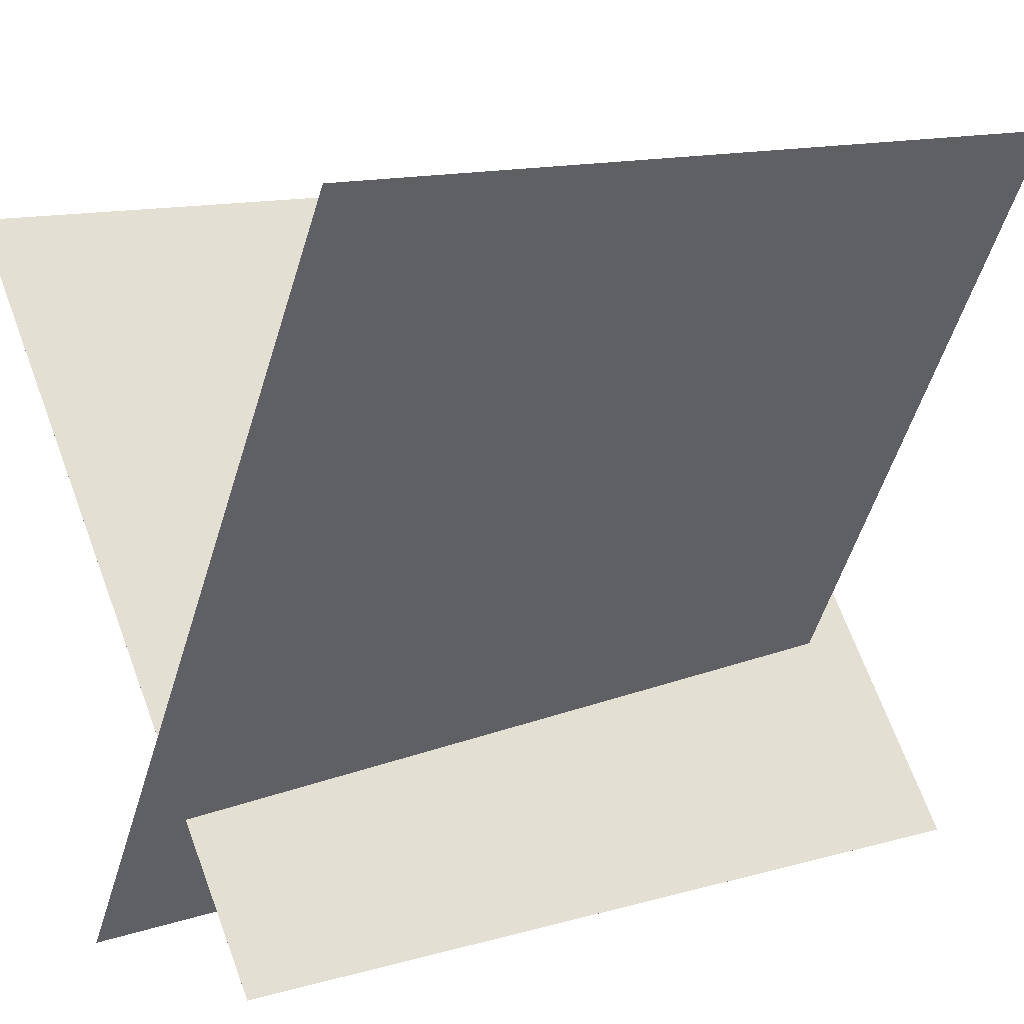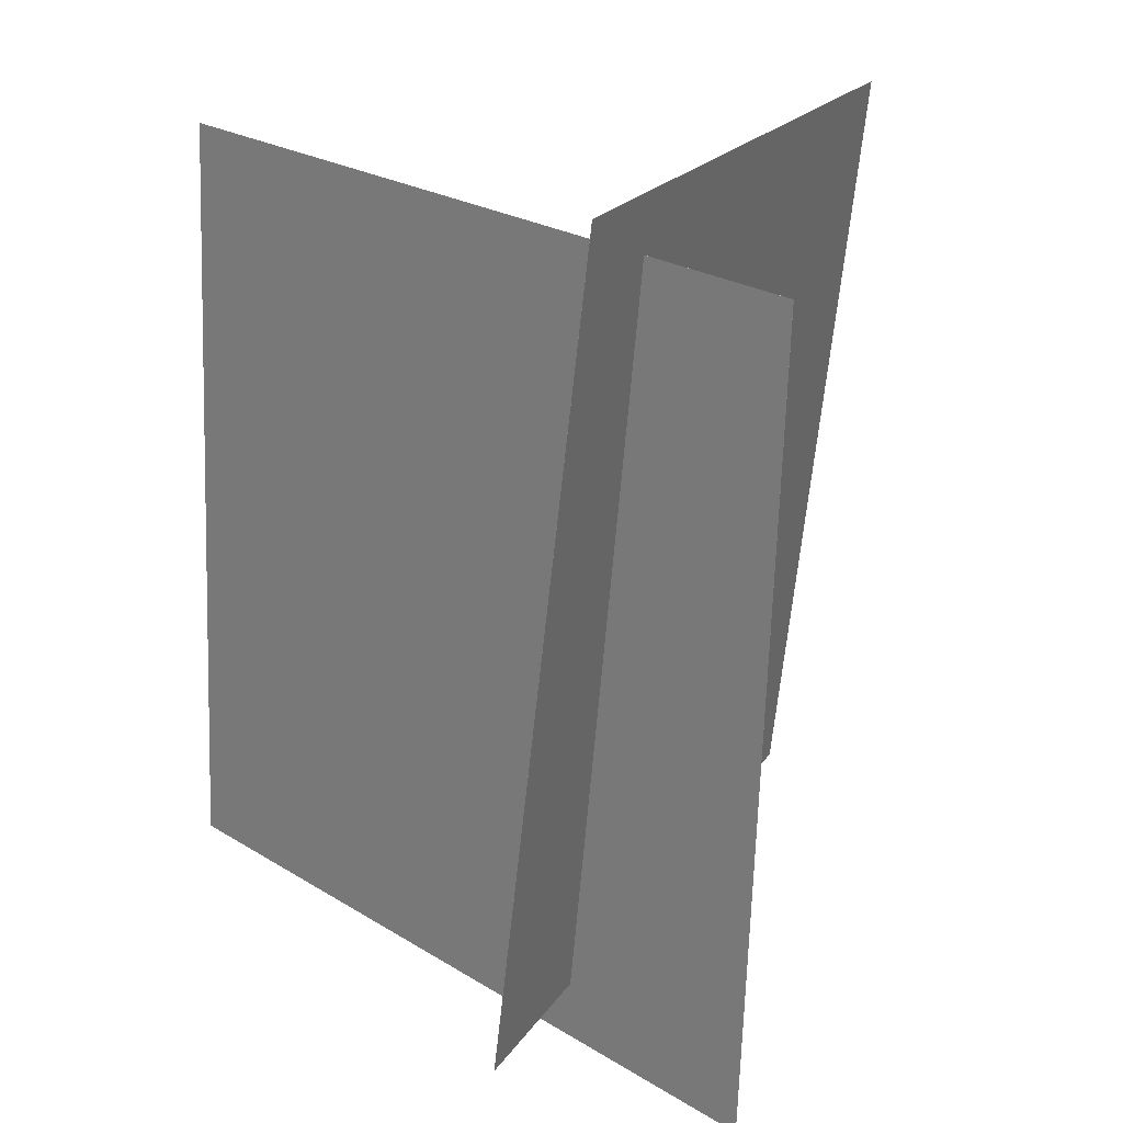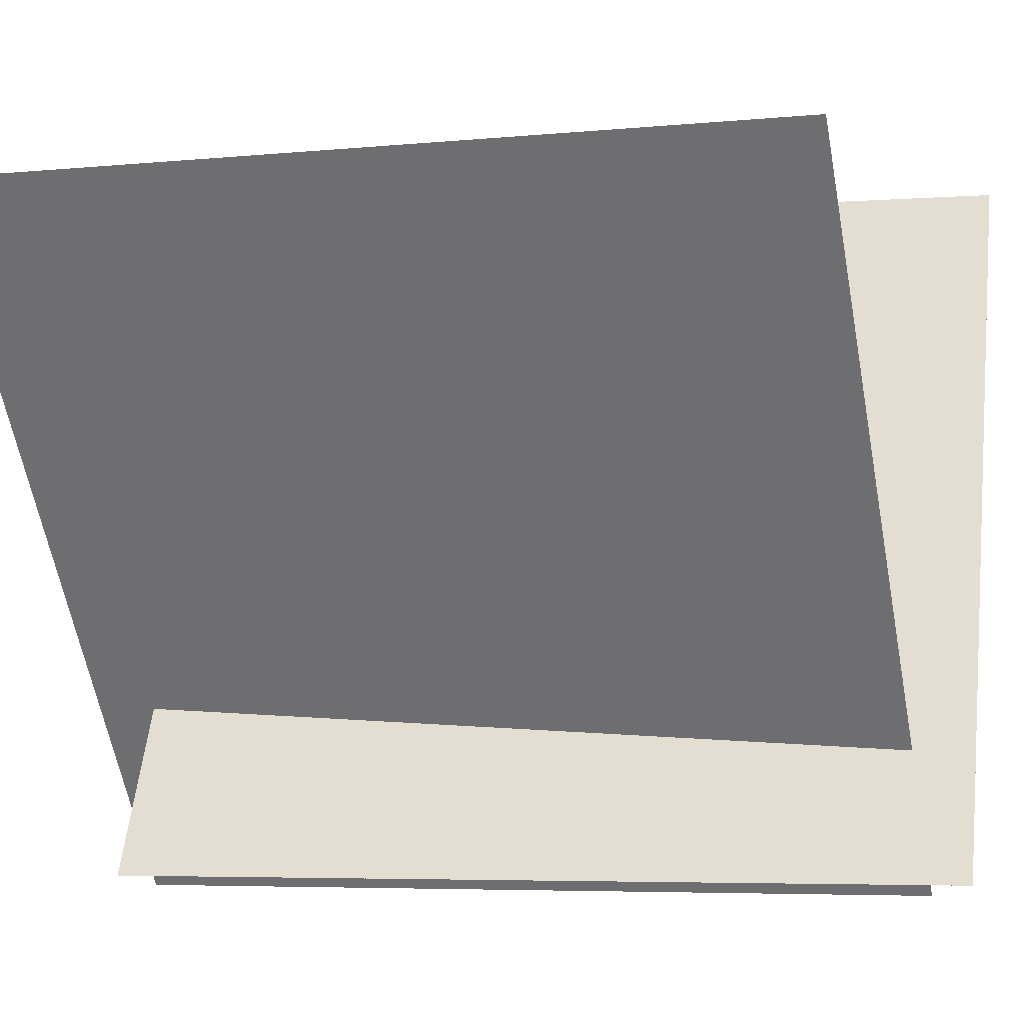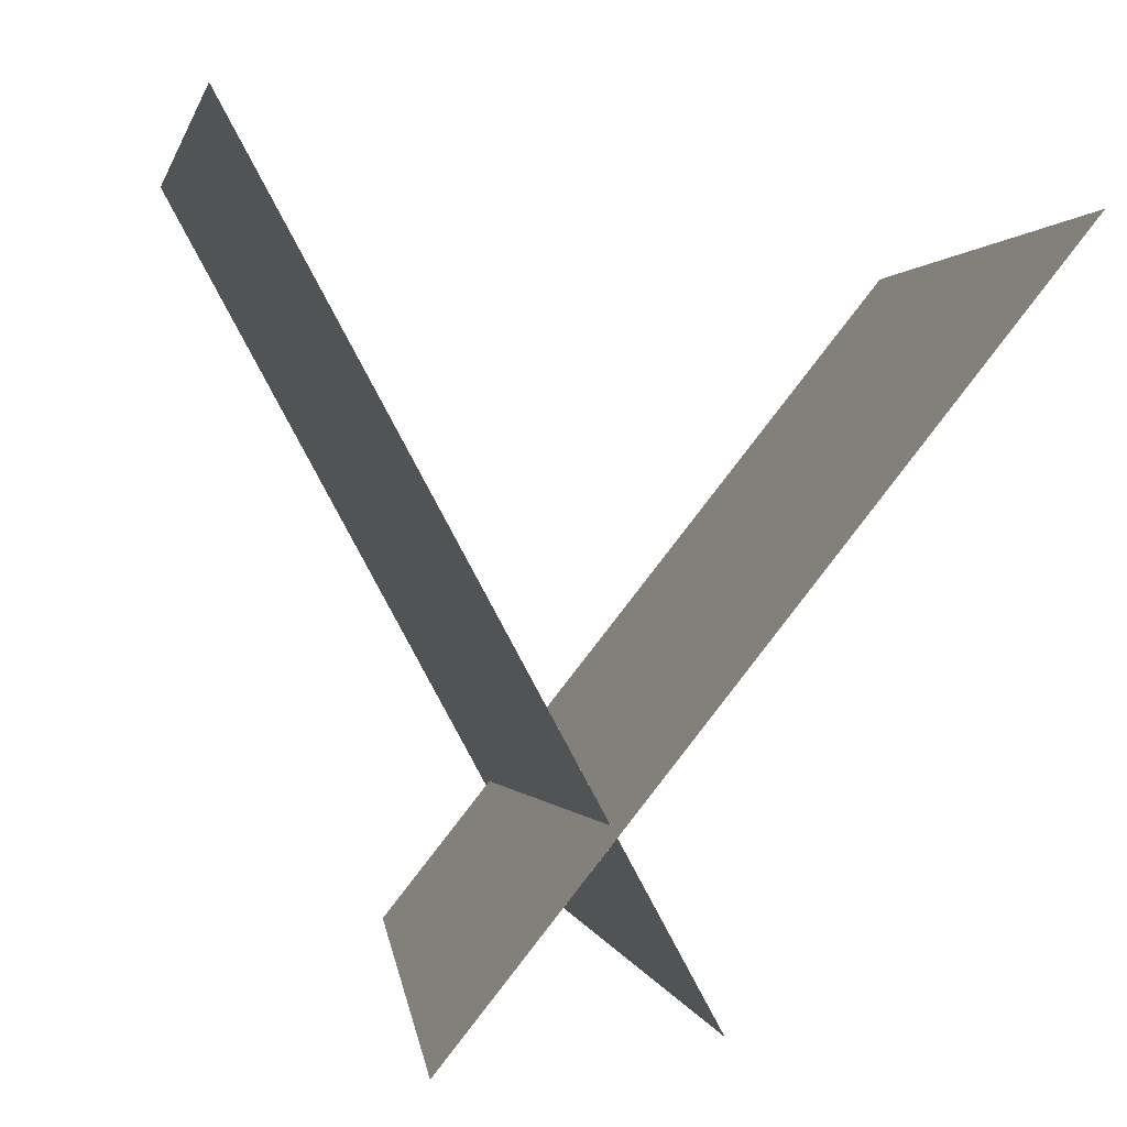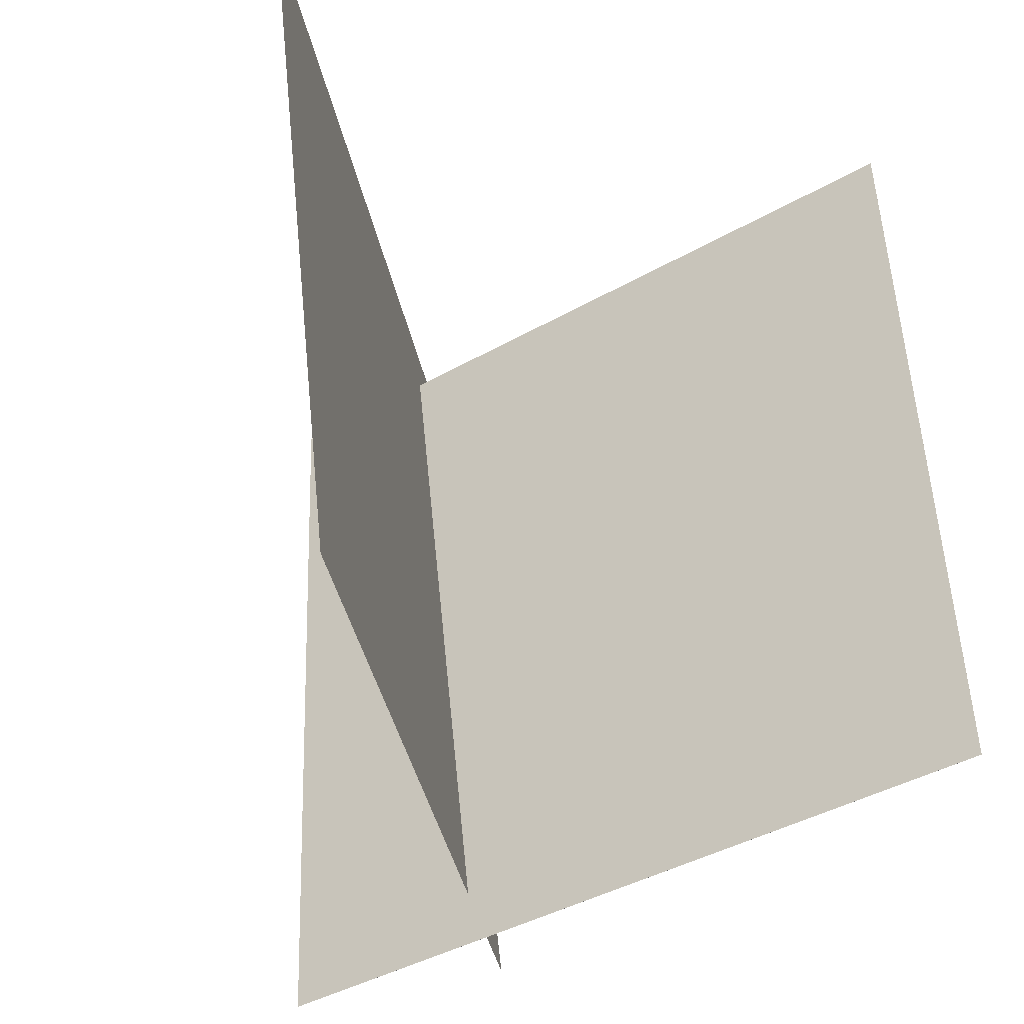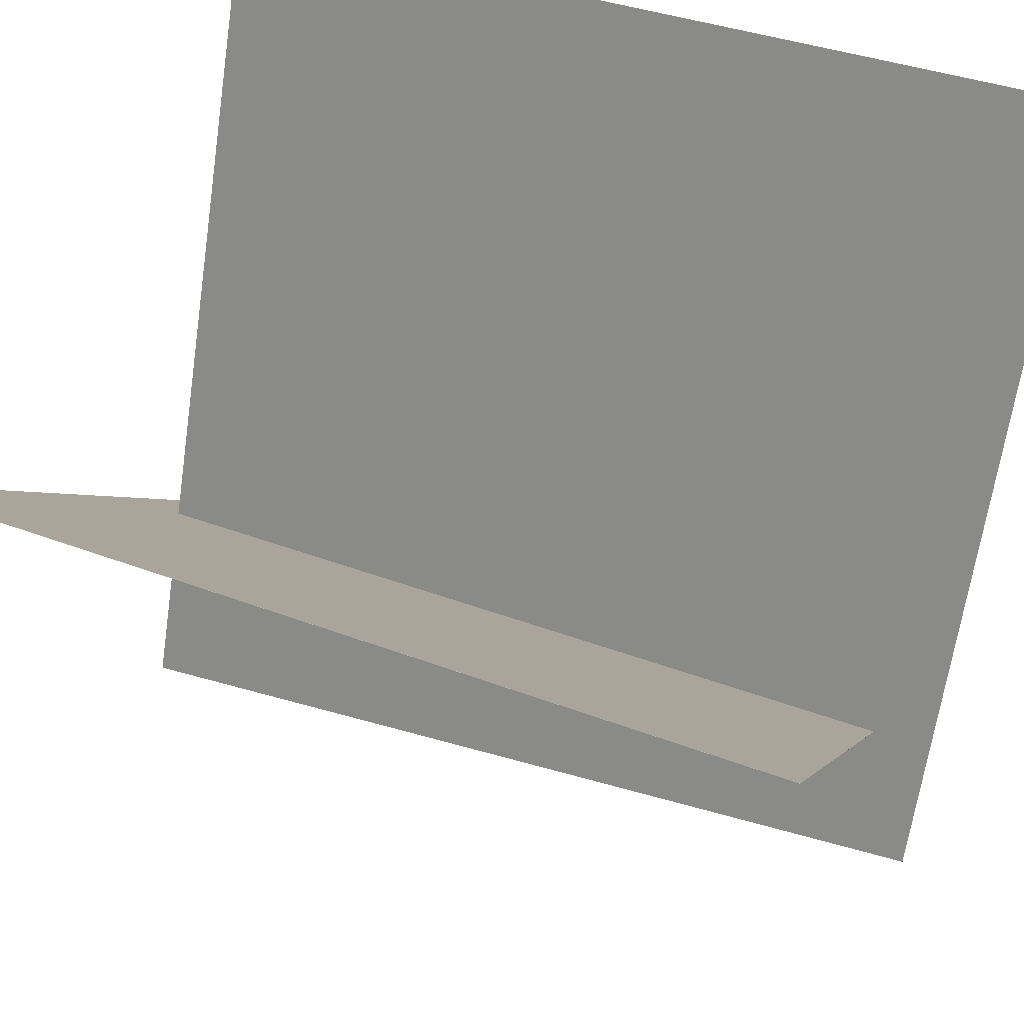
<metadata>
{"format":"obj","ext":"obj","renderer":"f3d","projection":"perspective","resolution":1024,"background":"white","views":[{"elev":11.8,"azim":-122.2,"up":"+Z"},{"elev":21.6,"azim":174.2,"up":"+Y"},{"elev":-6.4,"azim":109.5,"up":"+Z"},{"elev":2.0,"azim":-3.9,"up":"+Z"},{"elev":-39.4,"azim":-17.6,"up":"+Y"},{"elev":52.8,"azim":113.1,"up":"+Z"}]}
</metadata>
<code>
v -0.1627 0.439 -0.4184
v -0.1627 0.439 -0.4184
v 0.453 0.4648 0.3651
v 0.4529 0.4648 0.3652
v -0.1285 -0.5547 -0.4125
v -0.1286 -0.5547 -0.4124
v 0.4871 -0.5289 0.3711
v 0.4871 -0.5289 0.3711
f 1.0 7.0 5.0
f 1.0 3.0 7.0
f 1.0 4.0 3.0
f 1.0 2.0 4.0
f 3.0 8.0 7.0
f 3.0 4.0 8.0
f 5.0 7.0 8.0
f 5.0 8.0 6.0
f 1.0 5.0 6.0
f 1.0 6.0 2.0
f 2.0 6.0 8.0
f 2.0 8.0 4.0
v 0.1481 -0.4655 -0.3949
v -0.3241 -0.5109 0.481
v 0.04107 0.5232 -0.4014
v -0.4311 0.4779 0.4746
v 0.1481 -0.4655 -0.3949
v -0.3241 -0.5109 0.4811
v 0.0411 0.5232 -0.4014
v -0.4311 0.4779 0.4746
f 9.0 15.0 13.0
f 9.0 11.0 15.0
f 9.0 12.0 11.0
f 9.0 10.0 12.0
f 11.0 16.0 15.0
f 11.0 12.0 16.0
f 13.0 15.0 16.0
f 13.0 16.0 14.0
f 9.0 13.0 14.0
f 9.0 14.0 10.0
f 10.0 14.0 16.0
f 10.0 16.0 12.0

</code>
